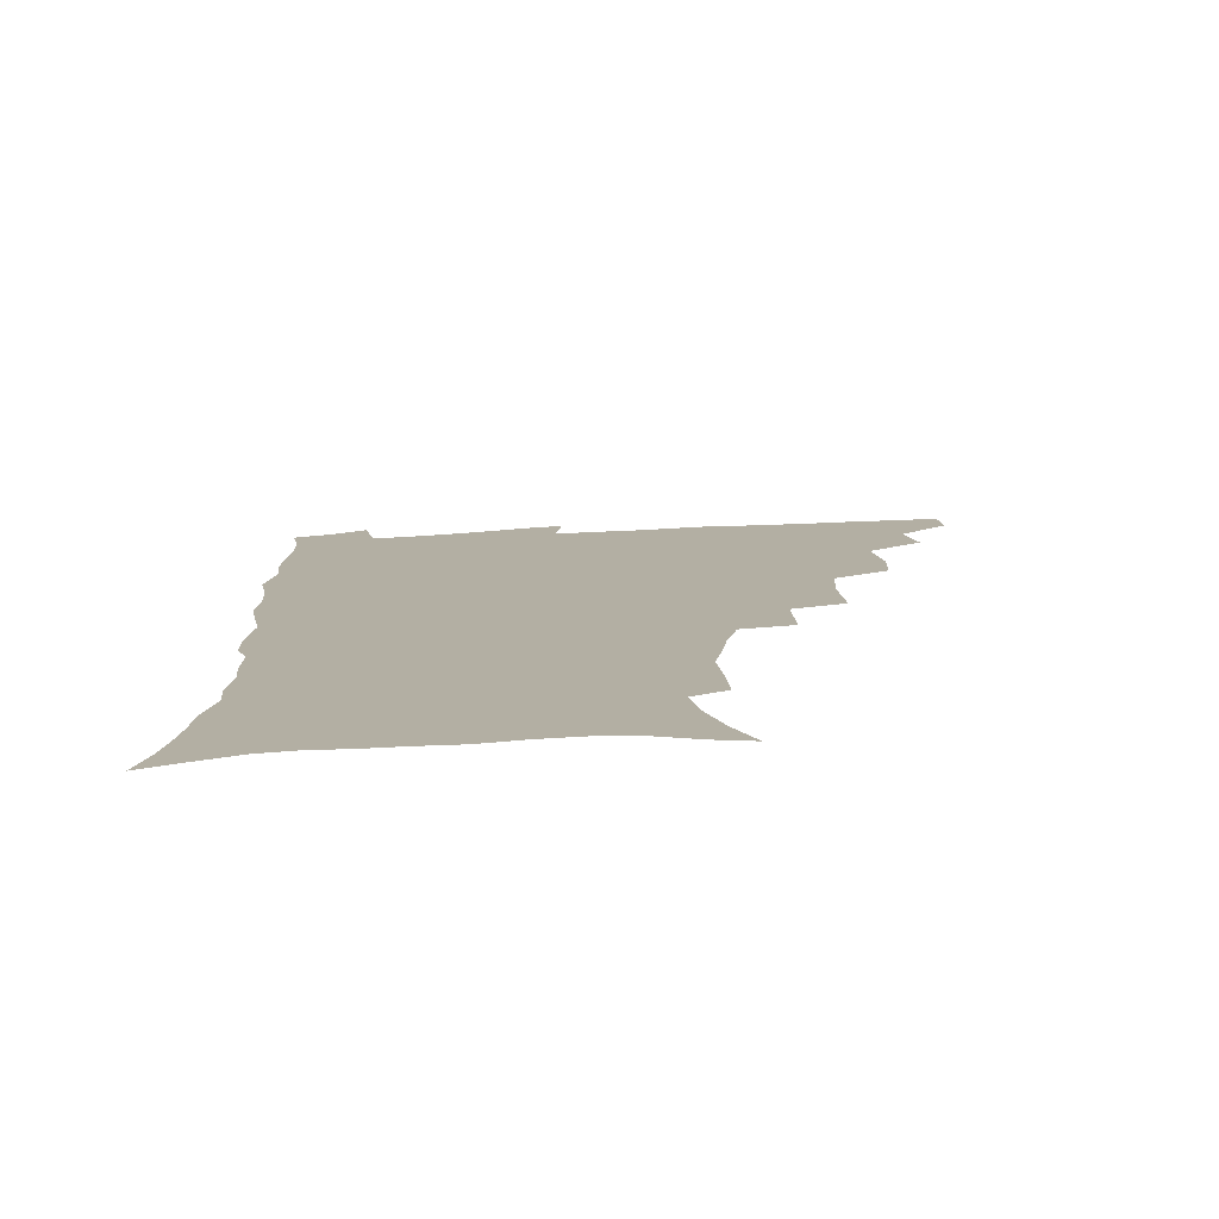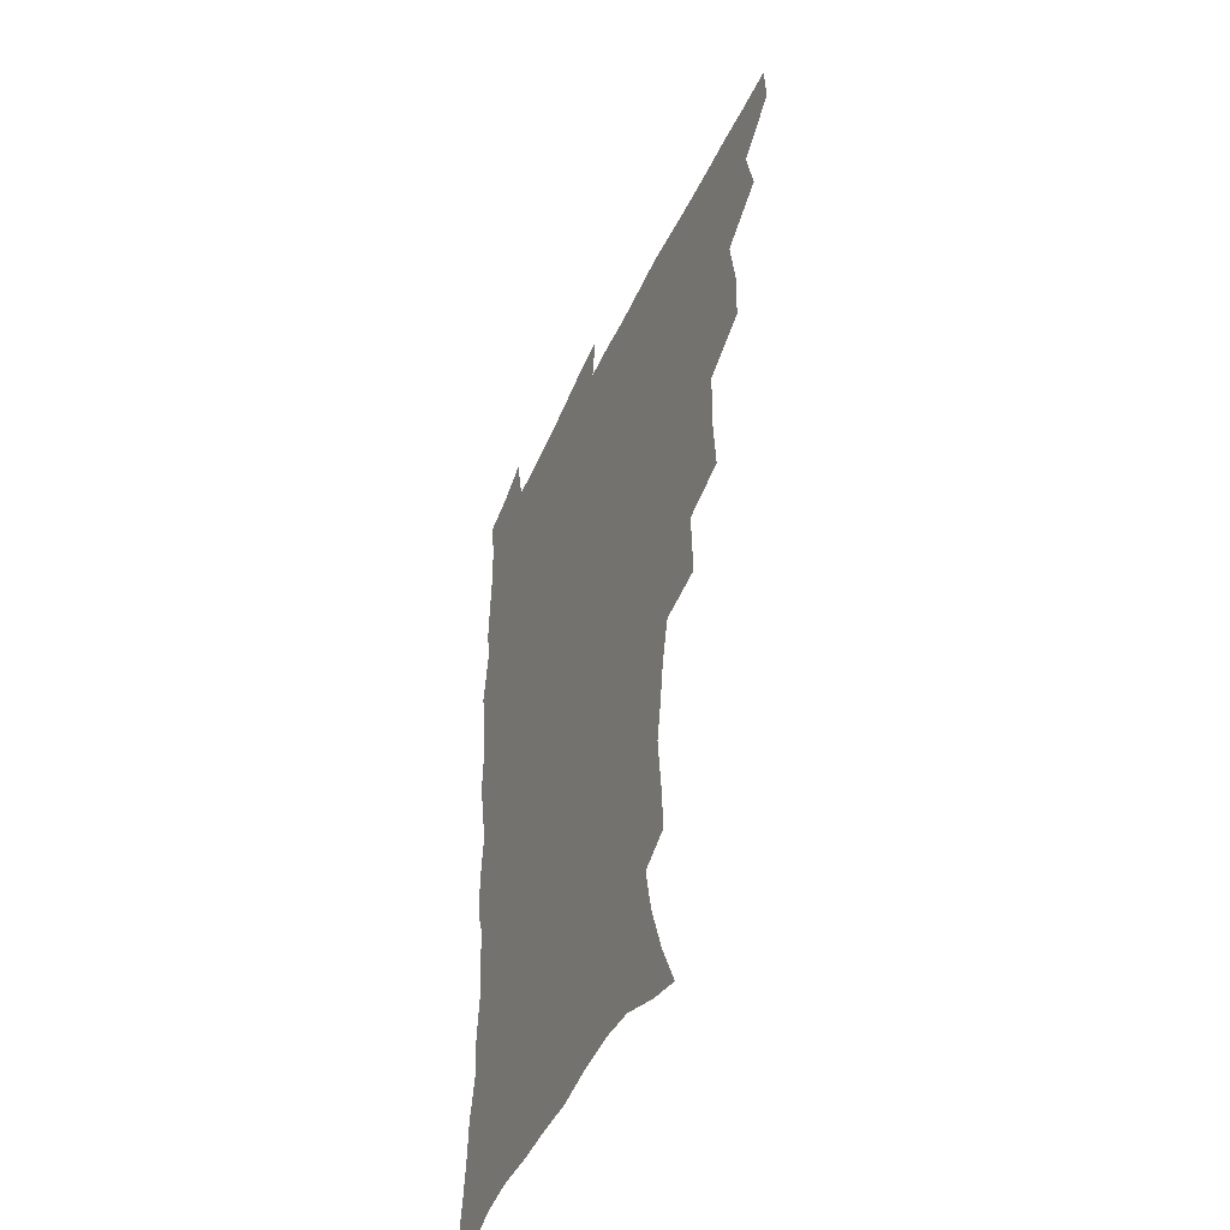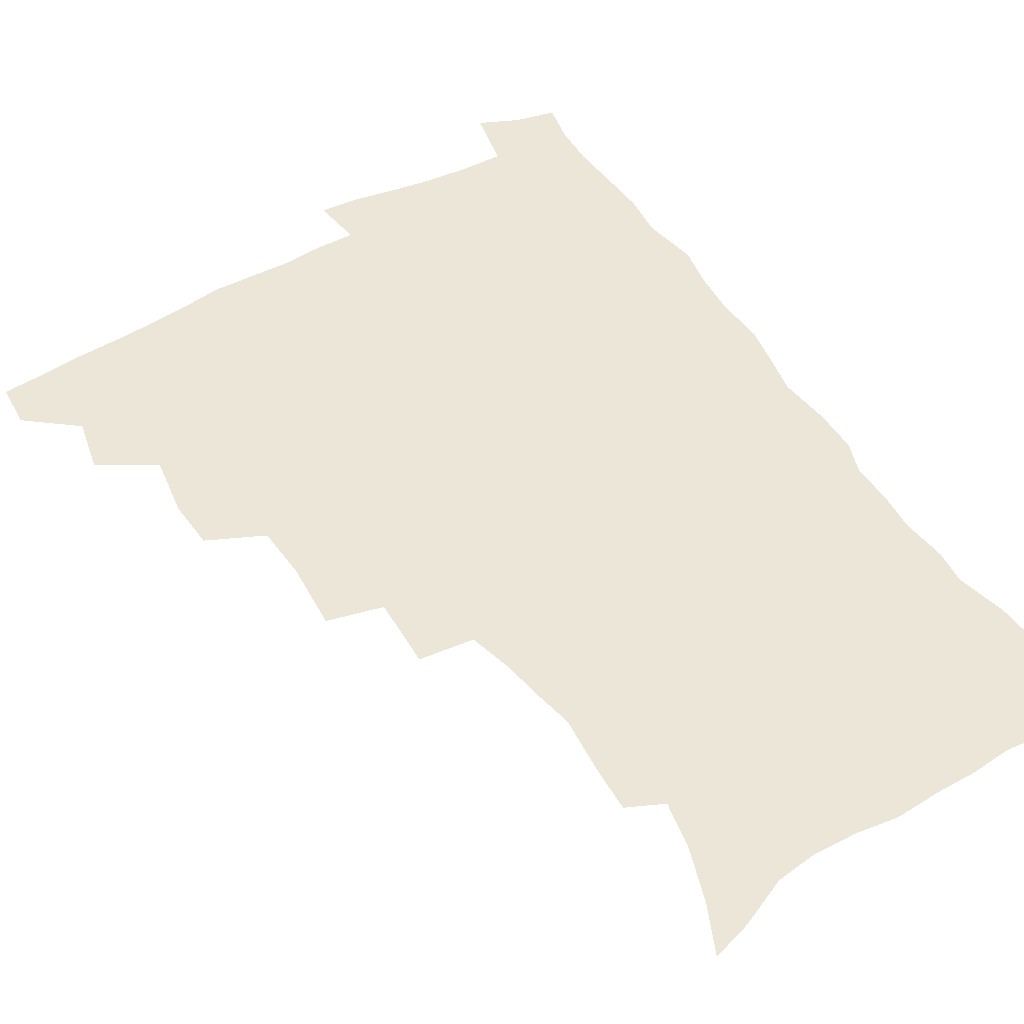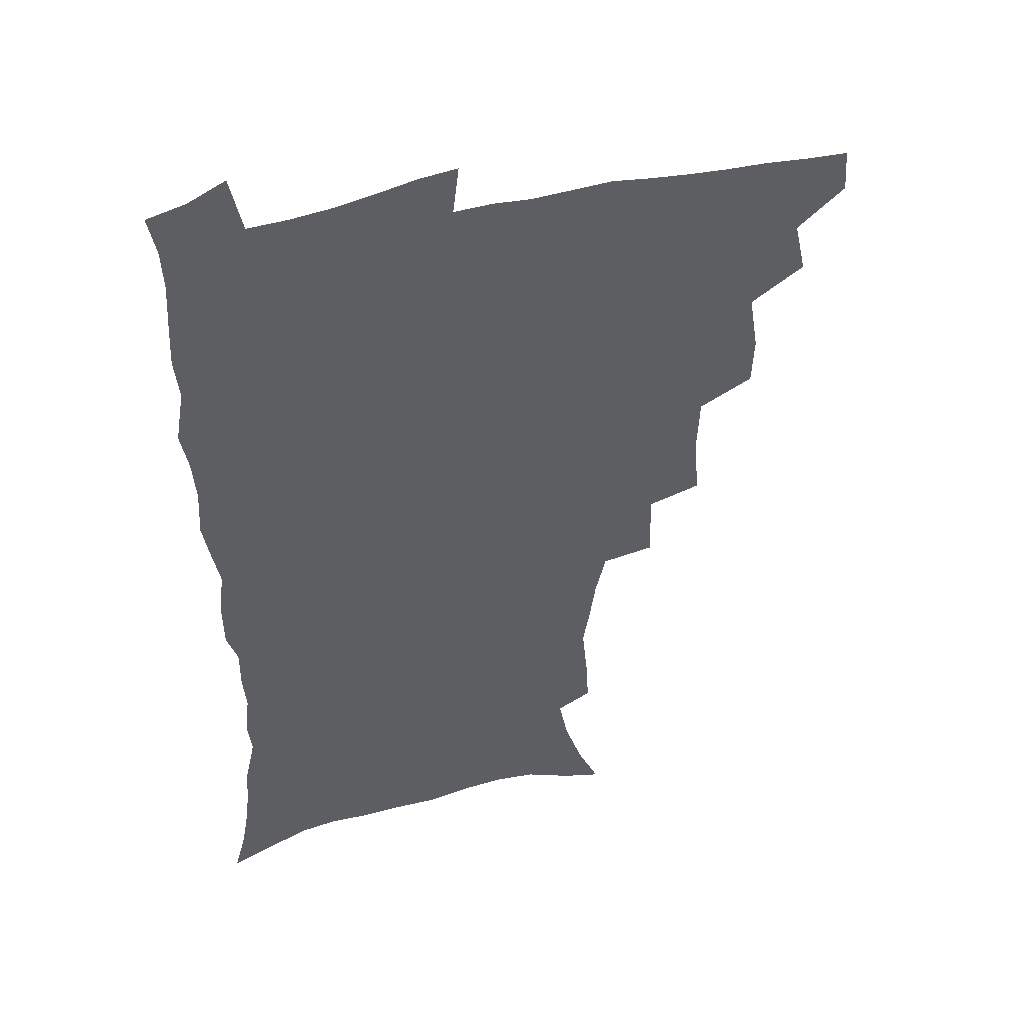
<metadata>
{"format":"obj","ext":"obj","renderer":"f3d","projection":"perspective","resolution":1024,"background":"white","views":[{"elev":-78.5,"azim":-177.2,"up":"+Y"},{"elev":-46.9,"azim":-113.5,"up":"+Y"},{"elev":49.1,"azim":-31.6,"up":"+Z"},{"elev":45.3,"azim":162.6,"up":"+Y"}]}
</metadata>
<code>
v 464.8 491 0
v 466 507.1 0
v 478.1 457 0
v 482.6 476.6 0
v 482.8 492.6 0
v 482.6 508.1 0
v 495.4 404.7 0
v 494.6 422.7 0
v 498.2 444.5 0
v 499.3 462.3 0
v 500.4 478.5 0
v 499 493.9 0
v 497.7 509.6 0
v 514.5 350.8 0
v 516.4 375.4 0
v 515.5 395.1 0
v 517.2 416.3 0
v 516.5 433 0
v 517.3 450.2 0
v 518.3 466.1 0
v 516.3 480.2 0
v 515.1 494.7 0
v 513.3 510.2 0
v 533.4 320 0
v 534.5 345.8 0
v 533.6 366.2 0
v 533.4 385.8 0
v 532.9 403.6 0
v 531.6 418.7 0
v 531 434.2 0
v 532.1 451.6 0
v 532.3 467 0
v 531.1 481.4 0
v 529.8 496 0
v 528.2 511.3 0
v 558.9 234.1 0
v 559.8 250.5 0
v 562 272.2 0
v 559.6 285.4 0
v 557.1 301.9 0
v 553.2 317.7 0
v 551 336.8 0
v 549.7 355.5 0
v 548.5 373.1 0
v 548.4 391.6 0
v 547.3 406.5 0
v 546.7 422.3 0
v 547.6 439.1 0
v 547 453.4 0
v 547.2 468.2 0
v 545.5 482.7 0
v 544.4 497.2 0
v 542.7 512.7 0
v 553.3 173.4 0
v 561.4 190.9 0
v 568.2 210.6 0
v 571.8 228 0
v 572.5 244.7 0
v 572.9 261.6 0
v 572.4 278.2 0
v 571.3 295.9 0
v 568.6 310.4 0
v 566.8 328 0
v 564.4 343.2 0
v 563.9 362.2 0
v 563.3 379.4 0
v 561.5 393.3 0
v 562.2 410.7 0
v 562.3 426.5 0
v 561.8 440.9 0
v 562.1 455.8 0
v 560.9 469.4 0
v 560.8 483.2 0
v 559.3 497.7 0
v 557.1 514.7 0
v 567.7 177.9 0
v 574 194.4 0
v 583.3 219.9 0
v 584.9 237.1 0
v 585.4 253.9 0
v 584.1 267.1 0
v 583.7 284.2 0
v 583.2 303.8 0
v 581.8 319.2 0
v 579.7 333.9 0
v 578.7 350.9 0
v 577.2 365.7 0
v 577.2 383.9 0
v 576.9 398.9 0
v 575.7 412.3 0
v 576.3 428.9 0
v 576.2 442.9 0
v 575.8 456.5 0
v 575.1 470 0
v 575 483.7 0
v 573.6 498.5 0
v 572.2 514.1 0
v 585.5 185.7 0
v 593.1 207.9 0
v 595.5 224.2 0
v 596.5 241.2 0
v 596.8 258.6 0
v 596.2 274.2 0
v 595.7 290.3 0
v 594.3 304.9 0
v 593.7 325.1 0
v 592.1 336.9 0
v 591.4 354.2 0
v 590.5 369.4 0
v 590 384.3 0
v 590.1 401 0
v 589.5 414.7 0
v 589.5 429 0
v 589.7 443.5 0
v 589.4 457 0
v 589.3 470.6 0
v 588.9 484.4 0
v 587.9 498.9 0
v 587.1 513.6 0
v 600.3 187.8 0
v 605.8 209.3 0
v 608.1 228.5 0
v 608.4 245 0
v 608 259.6 0
v 607.1 273.6 0
v 607 293.3 0
v 606.5 310.6 0
v 605.4 324.7 0
v 604.5 340.1 0
v 604 357.3 0
v 603.6 372.2 0
v 603.1 386.3 0
v 603 401.8 0
v 603.2 416.8 0
v 603.1 430.4 0
v 603.2 444.2 0
v 603.2 457.4 0
v 603.3 470.9 0
v 603.4 484.3 0
v 602.9 498.3 0
v 601.3 514.8 0
v 615.8 187.3 0
v 619.1 211.3 0
v 620 229.3 0
v 620 246.3 0
v 620 264.5 0
v 619.4 281 0
v 618.7 293 0
v 617.9 313.6 0
v 617.3 326.5 0
v 616.8 343.1 0
v 616.4 357.7 0
v 616.1 372.1 0
v 616 388.4 0
v 615.9 403 0
v 616 417.3 0
v 616.2 430.8 0
v 616.3 443.9 0
v 616.7 457.5 0
v 617.5 471.3 0
v 617.4 484.2 0
v 616.9 498.2 0
v 615.6 514.5 0
v 613.4 532.7 0
v 631.7 185.1 0
v 632.2 210.3 0
v 632.2 233.1 0
v 632 247.8 0
v 631.5 265.5 0
v 630.9 279.7 0
v 630.4 296.6 0
v 629.7 312 0
v 629.2 327.6 0
v 628.7 344.1 0
v 628.7 357 0
v 628.6 373 0
v 628.5 388 0
v 628.6 402.6 0
v 628.7 416.8 0
v 629.3 432.3 0
v 629.7 444.5 0
v 630.1 457.5 0
v 630.6 471.1 0
v 630.9 484.2 0
v 630.8 497.9 0
v 630 513.7 0
v 627.8 531.3 0
v 647.8 186 0
v 645.5 211.8 0
v 645.2 228.4 0
v 644.1 246 0
v 642.9 264.9 0
v 642.5 280.2 0
v 641.8 297.1 0
v 641.2 313 0
v 641.4 325.9 0
v 640.9 342.3 0
v 640.8 357.8 0
v 641 372 0
v 641.1 386.9 0
v 641.3 401.5 0
v 641.3 417.4 0
v 642.1 430.6 0
v 642.7 443.7 0
v 643.3 457.1 0
v 643.7 470.9 0
v 644.3 483.9 0
v 644.7 497.4 0
v 645.7 510.4 0
v 643.3 528.3 0
v 663.4 186 0
v 659.6 208.7 0
v 657.1 229.4 0
v 656.4 244 0
v 654.4 263.9 0
v 654.5 277.4 0
v 653.1 296.6 0
v 652.9 311.1 0
v 653.2 325 0
v 652.9 340.8 0
v 652.9 356.2 0
v 654 369.3 0
v 653.9 384.7 0
v 654.8 398.2 0
v 654.2 415.2 0
v 654.9 428.9 0
v 656.1 441.7 0
v 656.4 456.4 0
v 656.8 470.2 0
v 657.8 483.4 0
v 658.5 496.9 0
v 659 510.4 0
v 658.6 525.9 0
v 677.8 187.4 0
v 673.2 207.2 0
v 670.1 226.1 0
v 668.5 242.8 0
v 667.3 259.1 0
v 666.2 275.9 0
v 665 293.1 0
v 664.6 308.7 0
v 665.5 321.8 0
v 665.2 338.1 0
v 666.4 351.4 0
v 666.6 366.4 0
v 666.3 383 0
v 667.5 396.4 0
v 666.9 413.4 0
v 668.2 426.7 0
v 669 440.8 0
v 670.2 454.3 0
v 670.4 468.8 0
v 671 483 0
v 672.3 496.3 0
v 673.1 510.3 0
v 673.8 524.5 0
v 691.8 186 0
v 688 202.8 0
v 684.3 221.1 0
v 681.1 239.6 0
v 679.4 256.1 0
v 678.7 271.5 0
v 677.6 288 0
v 678.6 301.4 0
v 677.2 319.4 0
v 678.6 332.7 0
v 678.5 348.4 0
v 679.7 362.3 0
v 679.5 378.8 0
v 680.9 392.7 0
v 681.4 408 0
v 682.1 423 0
v 682.4 438.2 0
v 684.3 451.7 0
v 683.7 468 0
v 685 481.5 0
v 686 495.4 0
v 687.6 509.4 0
v 688.7 524.2 0
v 693.3 545.4 0
v 707.7 180.3 0
v 703.1 197.3 0
v 699.8 213.9 0
v 697.3 230.3 0
v 693.5 249.1 0
v 692.7 264.1 0
v 691.6 280.3 0
v 691 296.1 0
v 691.8 310.5 0
v 693 324.6 0
v 694.7 338.6 0
v 693.8 355.7 0
v 694.8 370.8 0
v 696.9 384.5 0
v 696.8 401.1 0
v 698.7 415.5 0
v 697.2 433.3 0
v 700.2 446.8 0
v 698.4 464.6 0
v 698.9 479.4 0
v 700.9 493.4 0
v 702.3 508 0
v 703.1 522.6 0
v 707.4 538.9 0
v 723.6 174 0
v 718.9 190.7 0
v 716.4 205.2 0
v 714.6 219.5 0
v 713.8 233.6 0
v 709.6 252.3 0
v 711 264.6 0
v 709.3 281.5 0
v 710.6 295.3 0
v 710.5 311.1 0
v 714.6 322.8 0
v 714.9 339.1 0
v 712.9 358.2 0
v 715.7 372.2 0
v 718.3 386.9 0
v 717.4 405.1 0
v 718.7 421.2 0
v 721.5 435.9 0
v 718.2 456.1 0
v 719.9 471.8 0
v 719.1 488.7 0
v 718.1 505.9 0
v 718.9 521 0
v 721.9 535.5 0
f 4 5 1
f 1 5 2
f 5 6 2
f 9 10 3
f 3 10 4
f 10 11 4
f 4 11 5
f 11 12 5
f 5 12 6
f 12 13 6
f 16 17 7
f 7 17 8
f 17 18 8
f 8 18 9
f 18 19 9
f 9 19 10
f 19 20 10
f 10 20 11
f 20 21 11
f 11 21 12
f 21 22 12
f 12 22 13
f 22 23 13
f 25 26 14
f 14 26 15
f 26 27 15
f 15 27 16
f 27 28 16
f 16 28 17
f 28 29 17
f 17 29 18
f 29 30 18
f 18 30 19
f 30 31 19
f 19 31 20
f 31 32 20
f 20 32 21
f 32 33 21
f 21 33 22
f 33 34 22
f 22 34 23
f 34 35 23
f 41 42 24
f 24 42 25
f 42 43 25
f 25 43 26
f 43 44 26
f 26 44 27
f 44 45 27
f 27 45 28
f 45 46 28
f 28 46 29
f 46 47 29
f 29 47 30
f 47 48 30
f 30 48 31
f 48 49 31
f 31 49 32
f 49 50 32
f 32 50 33
f 50 51 33
f 33 51 34
f 51 52 34
f 34 52 35
f 52 53 35
f 57 58 36
f 36 58 37
f 58 59 37
f 37 59 38
f 59 60 38
f 38 60 39
f 60 61 39
f 39 61 40
f 61 62 40
f 40 62 41
f 62 63 41
f 41 63 42
f 63 64 42
f 42 64 43
f 64 65 43
f 43 65 44
f 65 66 44
f 44 66 45
f 66 67 45
f 45 67 46
f 67 68 46
f 46 68 47
f 68 69 47
f 47 69 48
f 69 70 48
f 48 70 49
f 70 71 49
f 49 71 50
f 71 72 50
f 50 72 51
f 72 73 51
f 51 73 52
f 73 74 52
f 52 74 53
f 74 75 53
f 54 76 55
f 76 77 55
f 55 77 56
f 77 78 56
f 56 78 57
f 78 79 57
f 57 79 58
f 79 80 58
f 58 80 59
f 80 81 59
f 59 81 60
f 81 82 60
f 60 82 61
f 82 83 61
f 61 83 62
f 83 84 62
f 62 84 63
f 84 85 63
f 63 85 64
f 85 86 64
f 64 86 65
f 86 87 65
f 65 87 66
f 87 88 66
f 66 88 67
f 88 89 67
f 67 89 68
f 89 90 68
f 68 90 69
f 90 91 69
f 69 91 70
f 91 92 70
f 70 92 71
f 92 93 71
f 71 93 72
f 93 94 72
f 72 94 73
f 94 95 73
f 73 95 74
f 95 96 74
f 74 96 75
f 96 97 75
f 76 98 77
f 98 99 77
f 77 99 78
f 99 100 78
f 78 100 79
f 100 101 79
f 79 101 80
f 101 102 80
f 80 102 81
f 102 103 81
f 81 103 82
f 103 104 82
f 82 104 83
f 104 105 83
f 83 105 84
f 105 106 84
f 84 106 85
f 106 107 85
f 85 107 86
f 107 108 86
f 86 108 87
f 108 109 87
f 87 109 88
f 109 110 88
f 88 110 89
f 110 111 89
f 89 111 90
f 111 112 90
f 90 112 91
f 112 113 91
f 91 113 92
f 113 114 92
f 92 114 93
f 114 115 93
f 93 115 94
f 115 116 94
f 94 116 95
f 116 117 95
f 95 117 96
f 117 118 96
f 96 118 97
f 118 119 97
f 98 120 99
f 120 121 99
f 99 121 100
f 121 122 100
f 100 122 101
f 122 123 101
f 101 123 102
f 123 124 102
f 102 124 103
f 124 125 103
f 103 125 104
f 125 126 104
f 104 126 105
f 126 127 105
f 105 127 106
f 127 128 106
f 106 128 107
f 128 129 107
f 107 129 108
f 129 130 108
f 108 130 109
f 130 131 109
f 109 131 110
f 131 132 110
f 110 132 111
f 132 133 111
f 111 133 112
f 133 134 112
f 112 134 113
f 134 135 113
f 113 135 114
f 135 136 114
f 114 136 115
f 136 137 115
f 115 137 116
f 137 138 116
f 116 138 117
f 138 139 117
f 117 139 118
f 139 140 118
f 118 140 119
f 140 141 119
f 120 142 121
f 142 143 121
f 121 143 122
f 143 144 122
f 122 144 123
f 144 145 123
f 123 145 124
f 145 146 124
f 124 146 125
f 146 147 125
f 125 147 126
f 147 148 126
f 126 148 127
f 148 149 127
f 127 149 128
f 149 150 128
f 128 150 129
f 150 151 129
f 129 151 130
f 151 152 130
f 130 152 131
f 152 153 131
f 131 153 132
f 153 154 132
f 132 154 133
f 154 155 133
f 133 155 134
f 155 156 134
f 134 156 135
f 156 157 135
f 135 157 136
f 157 158 136
f 136 158 137
f 158 159 137
f 137 159 138
f 159 160 138
f 138 160 139
f 160 161 139
f 139 161 140
f 161 162 140
f 140 162 141
f 162 163 141
f 142 165 143
f 165 166 143
f 143 166 144
f 166 167 144
f 144 167 145
f 167 168 145
f 145 168 146
f 168 169 146
f 146 169 147
f 169 170 147
f 147 170 148
f 170 171 148
f 148 171 149
f 171 172 149
f 149 172 150
f 172 173 150
f 150 173 151
f 173 174 151
f 151 174 152
f 174 175 152
f 152 175 153
f 175 176 153
f 153 176 154
f 176 177 154
f 154 177 155
f 177 178 155
f 155 178 156
f 178 179 156
f 156 179 157
f 179 180 157
f 157 180 158
f 180 181 158
f 158 181 159
f 181 182 159
f 159 182 160
f 182 183 160
f 160 183 161
f 183 184 161
f 161 184 162
f 184 185 162
f 162 185 163
f 185 186 163
f 163 186 164
f 186 187 164
f 165 188 166
f 188 189 166
f 166 189 167
f 189 190 167
f 167 190 168
f 190 191 168
f 168 191 169
f 191 192 169
f 169 192 170
f 192 193 170
f 170 193 171
f 193 194 171
f 171 194 172
f 194 195 172
f 172 195 173
f 195 196 173
f 173 196 174
f 196 197 174
f 174 197 175
f 197 198 175
f 175 198 176
f 198 199 176
f 176 199 177
f 199 200 177
f 177 200 178
f 200 201 178
f 178 201 179
f 201 202 179
f 179 202 180
f 202 203 180
f 180 203 181
f 203 204 181
f 181 204 182
f 204 205 182
f 182 205 183
f 205 206 183
f 183 206 184
f 206 207 184
f 184 207 185
f 207 208 185
f 185 208 186
f 208 209 186
f 186 209 187
f 209 210 187
f 188 211 189
f 211 212 189
f 189 212 190
f 212 213 190
f 190 213 191
f 213 214 191
f 191 214 192
f 214 215 192
f 192 215 193
f 215 216 193
f 193 216 194
f 216 217 194
f 194 217 195
f 217 218 195
f 195 218 196
f 218 219 196
f 196 219 197
f 219 220 197
f 197 220 198
f 220 221 198
f 198 221 199
f 221 222 199
f 199 222 200
f 222 223 200
f 200 223 201
f 223 224 201
f 201 224 202
f 224 225 202
f 202 225 203
f 225 226 203
f 203 226 204
f 226 227 204
f 204 227 205
f 227 228 205
f 205 228 206
f 228 229 206
f 206 229 207
f 229 230 207
f 207 230 208
f 230 231 208
f 208 231 209
f 231 232 209
f 209 232 210
f 232 233 210
f 211 234 212
f 234 235 212
f 212 235 213
f 235 236 213
f 213 236 214
f 236 237 214
f 214 237 215
f 237 238 215
f 215 238 216
f 238 239 216
f 216 239 217
f 239 240 217
f 217 240 218
f 240 241 218
f 218 241 219
f 241 242 219
f 219 242 220
f 242 243 220
f 220 243 221
f 243 244 221
f 221 244 222
f 244 245 222
f 222 245 223
f 245 246 223
f 223 246 224
f 246 247 224
f 224 247 225
f 247 248 225
f 225 248 226
f 248 249 226
f 226 249 227
f 249 250 227
f 227 250 228
f 250 251 228
f 228 251 229
f 251 252 229
f 229 252 230
f 252 253 230
f 230 253 231
f 253 254 231
f 231 254 232
f 254 255 232
f 232 255 233
f 255 256 233
f 234 257 235
f 257 258 235
f 235 258 236
f 258 259 236
f 236 259 237
f 259 260 237
f 237 260 238
f 260 261 238
f 238 261 239
f 261 262 239
f 239 262 240
f 262 263 240
f 240 263 241
f 263 264 241
f 241 264 242
f 264 265 242
f 242 265 243
f 265 266 243
f 243 266 244
f 266 267 244
f 244 267 245
f 267 268 245
f 245 268 246
f 268 269 246
f 246 269 247
f 269 270 247
f 247 270 248
f 270 271 248
f 248 271 249
f 271 272 249
f 249 272 250
f 272 273 250
f 250 273 251
f 273 274 251
f 251 274 252
f 274 275 252
f 252 275 253
f 275 276 253
f 253 276 254
f 276 277 254
f 254 277 255
f 277 278 255
f 255 278 256
f 278 279 256
f 257 281 258
f 281 282 258
f 258 282 259
f 282 283 259
f 259 283 260
f 283 284 260
f 260 284 261
f 284 285 261
f 261 285 262
f 285 286 262
f 262 286 263
f 286 287 263
f 263 287 264
f 287 288 264
f 264 288 265
f 288 289 265
f 265 289 266
f 289 290 266
f 266 290 267
f 290 291 267
f 267 291 268
f 291 292 268
f 268 292 269
f 292 293 269
f 269 293 270
f 293 294 270
f 270 294 271
f 294 295 271
f 271 295 272
f 295 296 272
f 272 296 273
f 296 297 273
f 273 297 274
f 297 298 274
f 274 298 275
f 298 299 275
f 275 299 276
f 299 300 276
f 276 300 277
f 300 301 277
f 277 301 278
f 301 302 278
f 278 302 279
f 302 303 279
f 279 303 280
f 303 304 280
f 281 305 282
f 305 306 282
f 282 306 283
f 306 307 283
f 283 307 284
f 307 308 284
f 284 308 285
f 308 309 285
f 285 309 286
f 309 310 286
f 286 310 287
f 310 311 287
f 287 311 288
f 311 312 288
f 288 312 289
f 312 313 289
f 289 313 290
f 313 314 290
f 290 314 291
f 314 315 291
f 291 315 292
f 315 316 292
f 292 316 293
f 316 317 293
f 293 317 294
f 317 318 294
f 294 318 295
f 318 319 295
f 295 319 296
f 319 320 296
f 296 320 297
f 320 321 297
f 297 321 298
f 321 322 298
f 298 322 299
f 322 323 299
f 299 323 300
f 323 324 300
f 300 324 301
f 324 325 301
f 301 325 302
f 325 326 302
f 302 326 303
f 326 327 303
f 303 327 304
f 327 328 304

</code>
